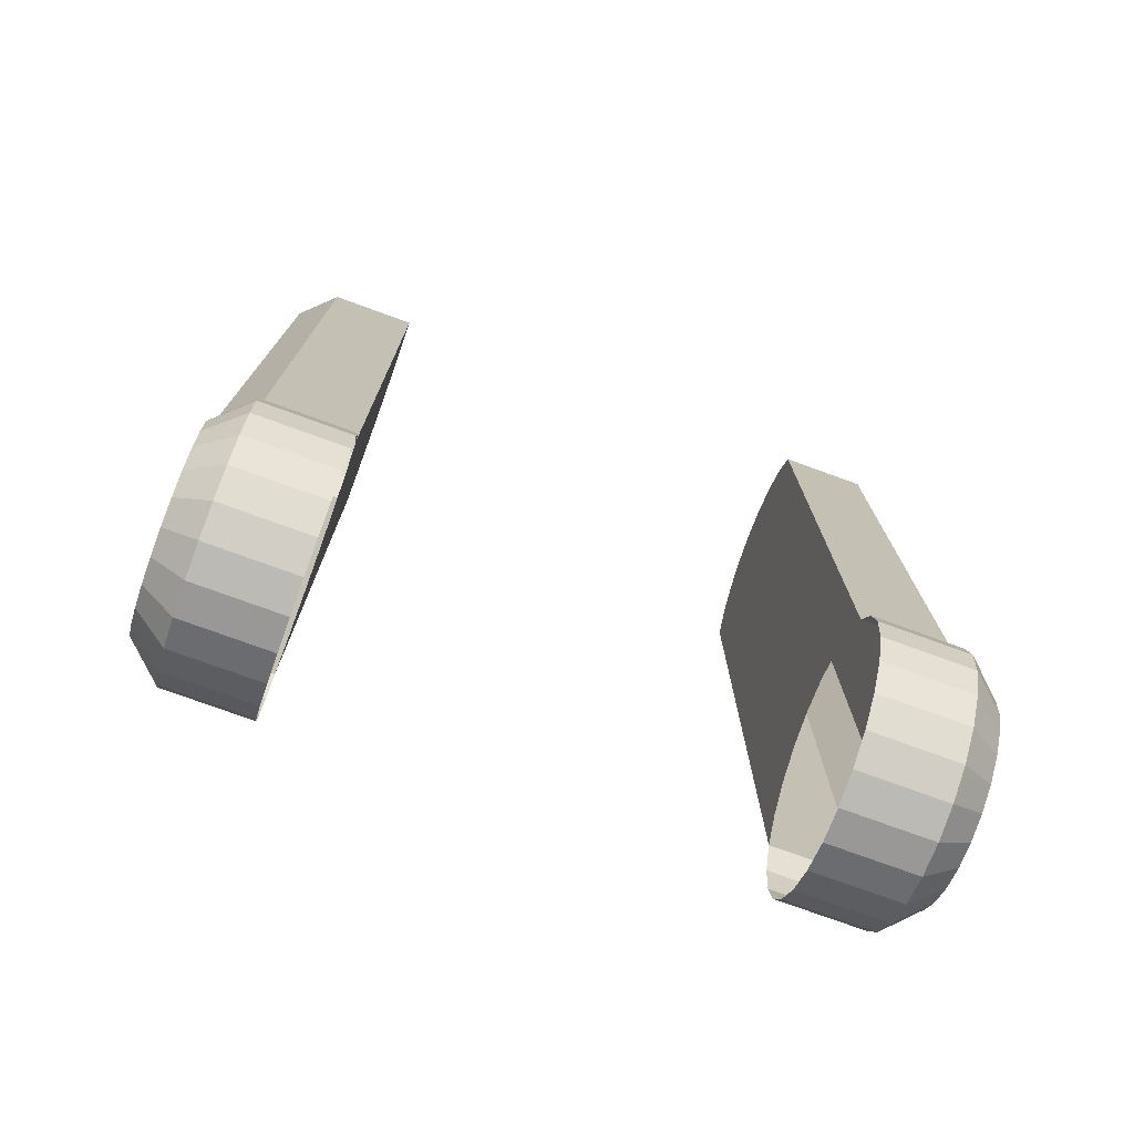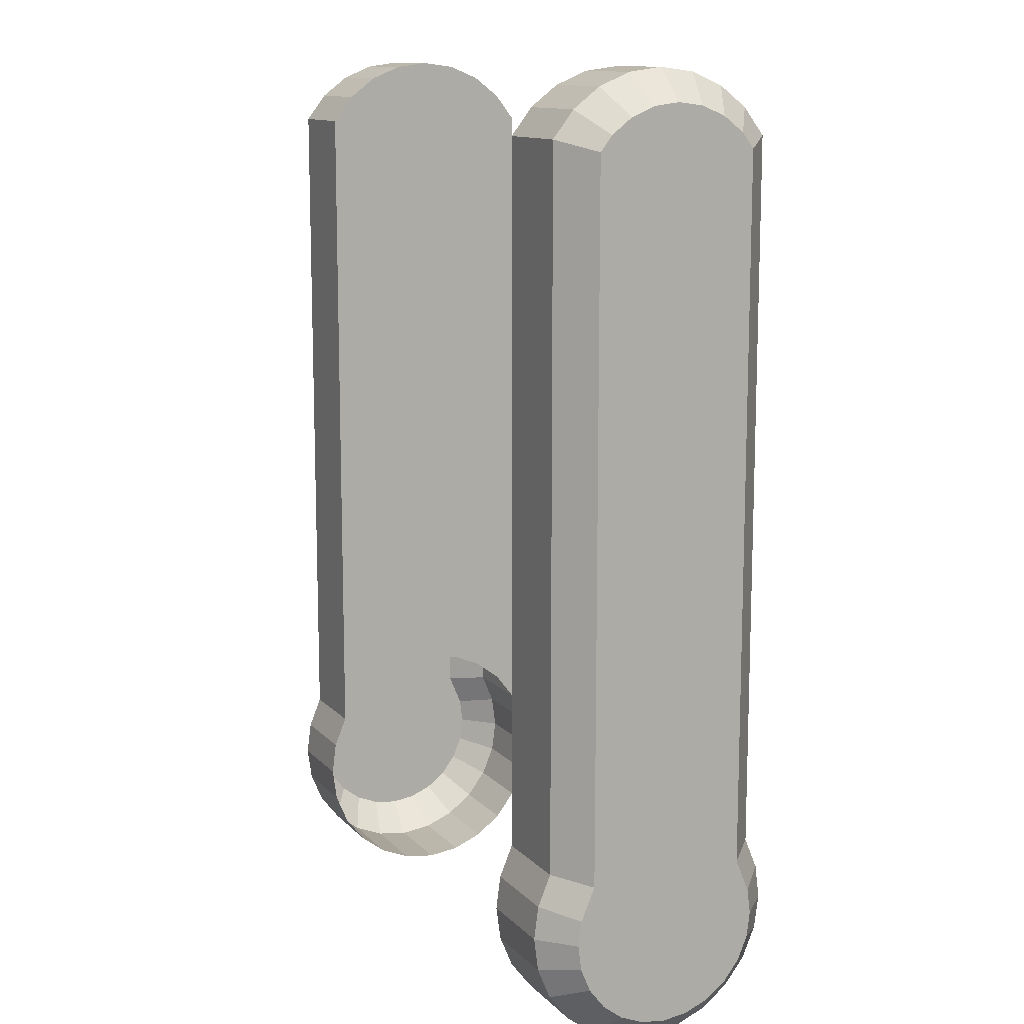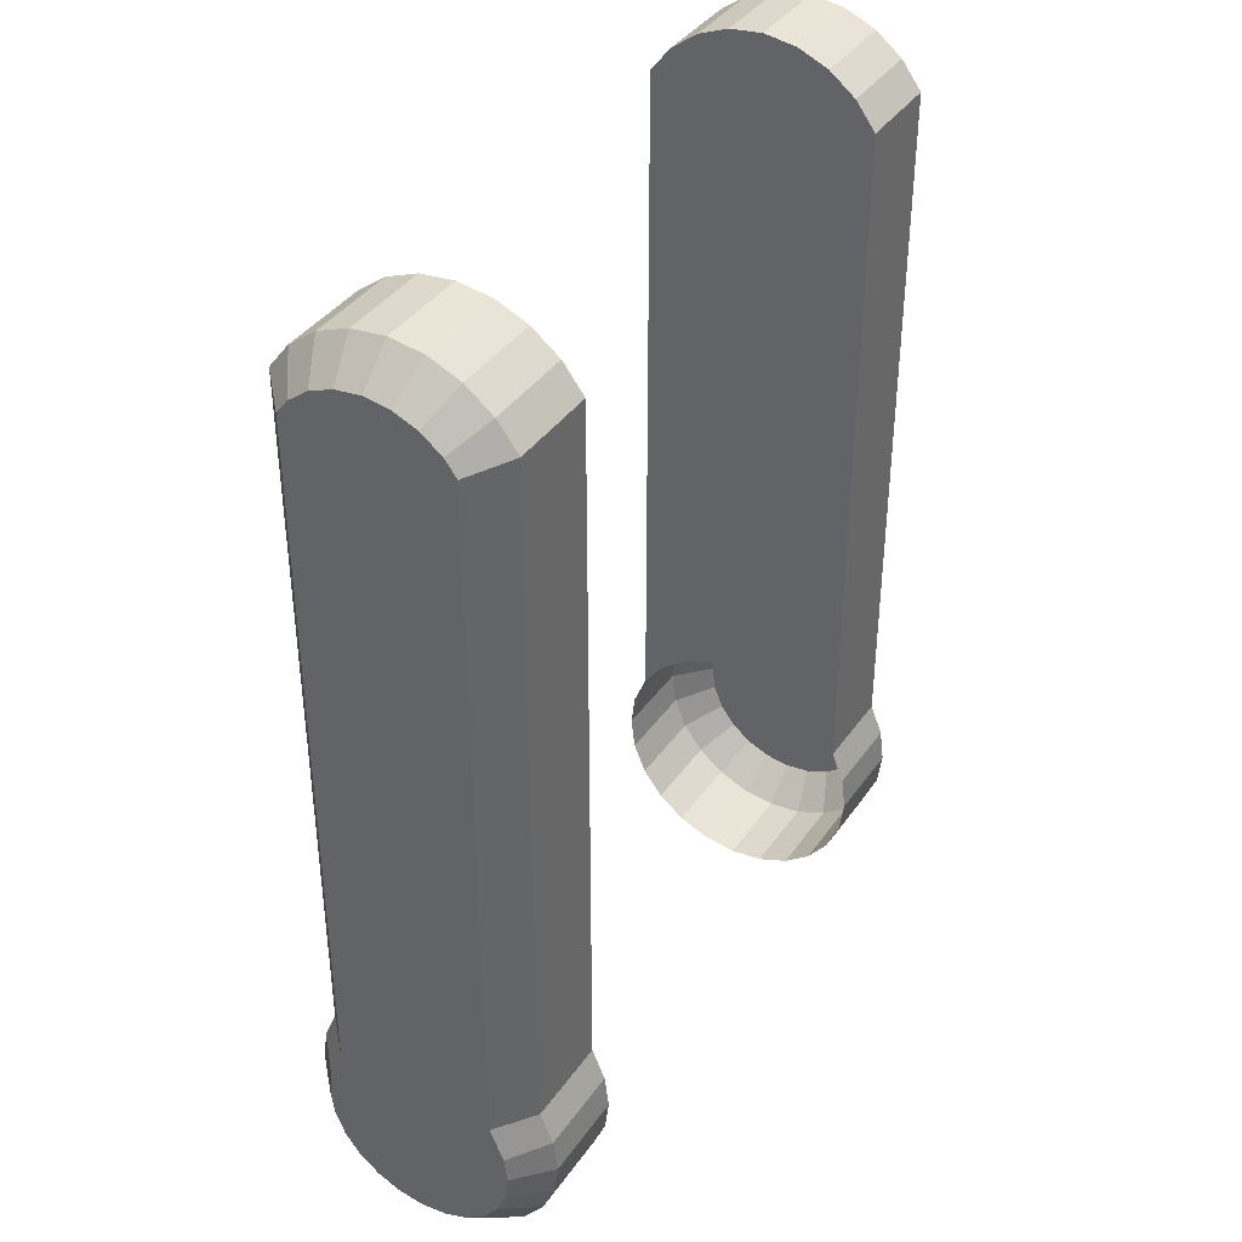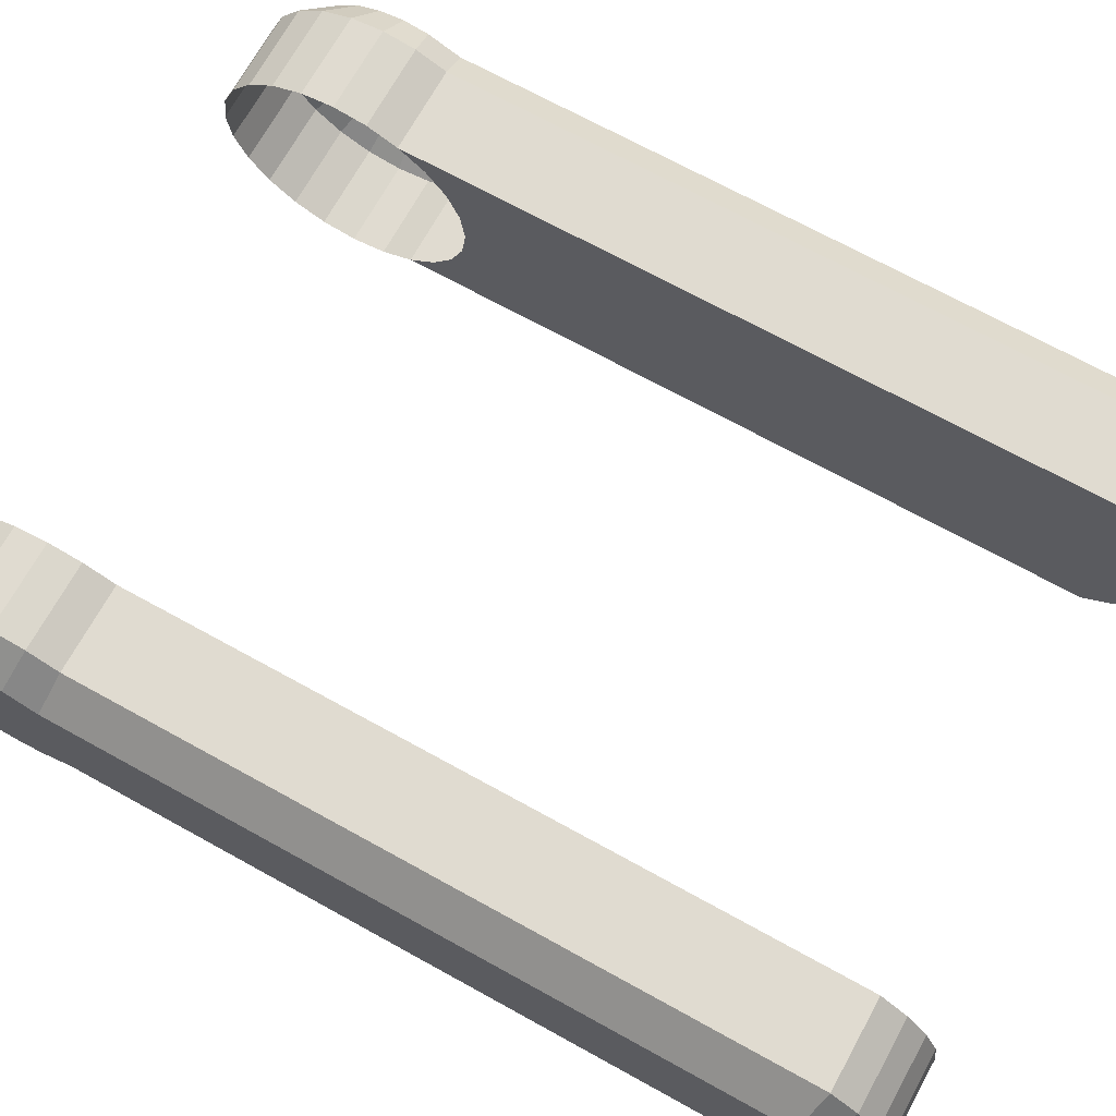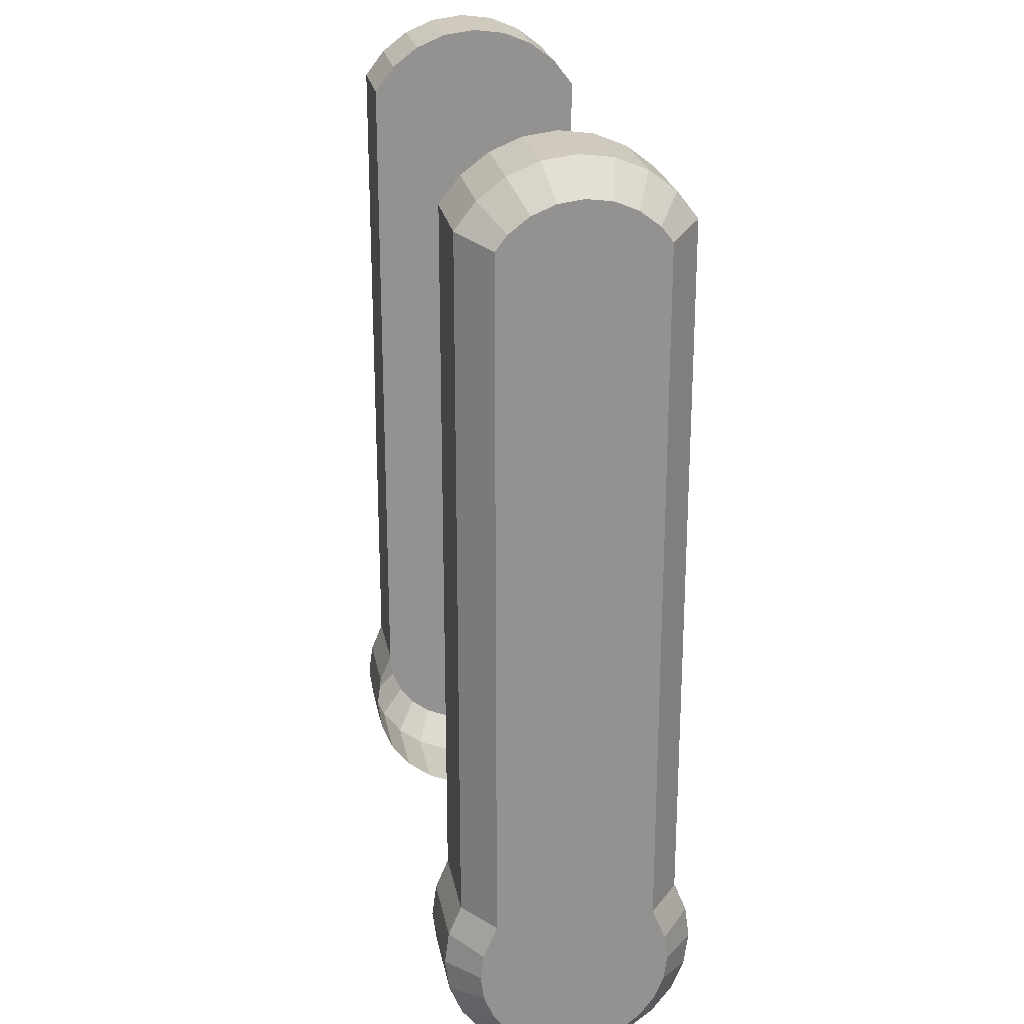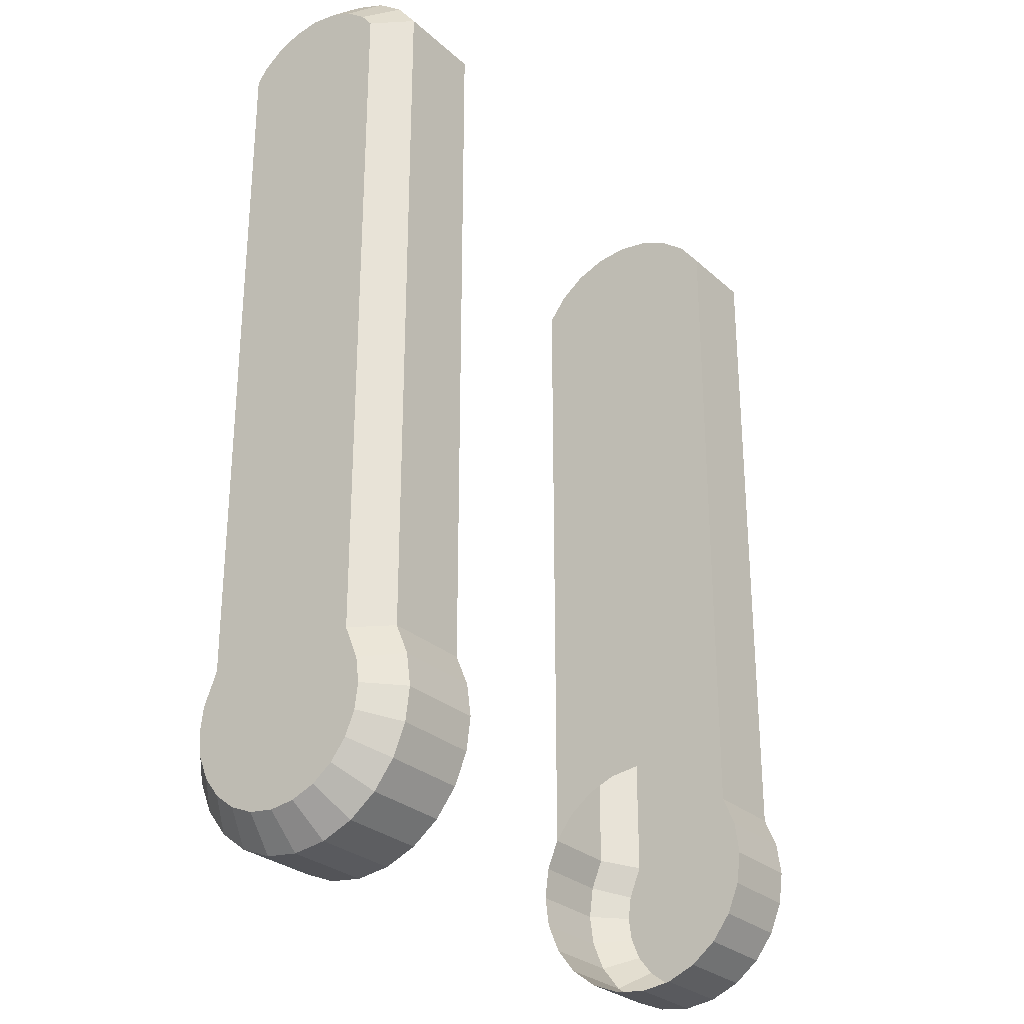
<metadata>
{"format":"obj","ext":"obj","renderer":"f3d","projection":"perspective","resolution":1024,"background":"white","views":[{"elev":-76.0,"azim":-20.0,"up":"+Y"},{"elev":12.2,"azim":64.5,"up":"+Y"},{"elev":39.1,"azim":-58.7,"up":"+Y"},{"elev":70.2,"azim":118.9,"up":"+Z"},{"elev":23.9,"azim":79.6,"up":"+Y"},{"elev":-28.3,"azim":-52.9,"up":"+Y"}]}
</metadata>
<code>
o Cube.000_Cube.010
v 0.1665 -0.09193 -0
v 0.1665 -0.0888 0.02379
v 0.1665 -0.07962 0.04596
v 0.1665 -0.065 0.065
v 0.1665 -0.04597 0.07962
v 0.1665 -0.02379 0.0888
v 0.1665 -0 0.09193
v 0.1665 0.02379 0.0888
v 0.1665 0.04596 0.07962
v 0.1665 0.065 0.065
v 0.1665 0.07962 0.04597
v 0.1665 0.0888 0.02379
v 0.1665 0.09193 0
v 0.1665 -0.0888 -0.02379
v 0.1665 -0.07962 -0.04596
v 0.1665 -0.065 -0.065
v 0.1665 -0.04597 -0.07962
v 0.1665 -0.02379 -0.0888
v 0.1665 0 -0.09193
v 0.1665 0.02379 -0.0888
v 0.1665 0.04596 -0.07962
v 0.1665 0.065 -0.065
v 0.1665 0.07962 -0.04597
v 0.1665 0.0888 -0.02379
v 0.1665 0.5526 0.07962
v 0.1665 0.5716 0.065
v 0.1665 0.5862 0.04597
v 0.1665 0.5954 0.02379
v 0.1665 0.5985 0
v 0.1665 0.5526 -0.07962
v 0.1665 0.5716 -0.065
v 0.1665 0.5862 -0.04597
v 0.1665 0.5954 -0.02379
v -0.1665 -0.09193 -0
v -0.1665 -0.0888 0.02379
v -0.1665 -0.07962 0.04596
v -0.1665 -0.065 0.065
v -0.1665 -0.04597 0.07962
v -0.1665 -0.02379 0.0888
v -0.1665 -0 0.09193
v -0.1665 0.02379 0.0888
v -0.1665 0.04596 0.07962
v -0.1665 0.065 0.065
v -0.1665 0.07962 0.04597
v -0.1665 0.0888 0.02379
v -0.1665 0.09193 0
v -0.1665 -0.0888 -0.02379
v -0.1665 -0.07962 -0.04596
v -0.1665 -0.065 -0.065
v -0.1665 -0.04597 -0.07962
v -0.1665 -0.02379 -0.0888
v -0.1665 0 -0.09193
v -0.1665 0.02379 -0.0888
v -0.1665 0.04596 -0.07962
v -0.1665 0.065 -0.065
v -0.1665 0.07962 -0.04597
v -0.1665 0.0888 -0.02379
v -0.1665 0.5526 0.07962
v -0.1665 0.5716 0.065
v -0.1665 0.5862 0.04597
v -0.1665 0.5954 0.02379
v -0.1665 0.5985 0
v -0.1665 0.5526 -0.07962
v -0.1665 0.5716 -0.065
v -0.1665 0.5862 -0.04597
v -0.1665 0.5954 -0.02379
v -0.2288 -0.09193 -0
v -0.2531 -0.06956 -0
v -0.2531 -0.06719 0.018
v -0.2288 -0.0888 0.02379
v -0.2531 -0.06024 0.03478
v -0.2288 -0.07962 0.04596
v -0.2531 -0.04918 0.04918
v -0.2288 -0.065 0.065
v -0.2531 -0.03478 0.06024
v -0.2288 -0.04597 0.07962
v -0.2288 -0.02379 0.0888
v -0.2531 -0.018 0.06719
v -0.2531 0 0.06956
v -0.2288 -0 0.09193
v -0.2531 0.018 0.06719
v -0.2288 0.02379 0.0888
v -0.2531 0.04155 0.05743
v -0.2288 0.04596 0.07962
v -0.2288 -0.0888 -0.02379
v -0.2531 -0.06719 -0.018
v -0.2288 -0.07962 -0.04596
v -0.2531 -0.06024 -0.03478
v -0.2288 -0.065 -0.065
v -0.2531 -0.04918 -0.04918
v -0.2288 -0.04597 -0.07962
v -0.2531 -0.03478 -0.06024
v -0.2288 -0.02379 -0.0888
v -0.2531 -0.018 -0.06719
v -0.2288 0 -0.09193
v -0.2531 0 -0.06956
v -0.2288 0.02379 -0.0888
v -0.2531 0.018 -0.06719
v -0.2288 0.04596 -0.07962
v 0.2288 -0.09193 -0
v 0.2531 -0.06956 -0
v 0.2531 -0.06719 0.018
v 0.2288 -0.0888 0.02379
v 0.2531 -0.06024 0.03478
v 0.2288 -0.07962 0.04596
v 0.2531 -0.04918 0.04918
v 0.2288 -0.065 0.065
v 0.2531 -0.03478 0.06024
v 0.2288 -0.04597 0.07962
v 0.2288 -0.02379 0.0888
v 0.2531 -0.018 0.06719
v 0.2531 0 0.06956
v 0.2288 -0 0.09193
v 0.2531 0.018 0.06719
v 0.2288 0.02379 0.0888
v 0.2531 0.04155 0.05743
v 0.2288 0.04596 0.07962
v 0.2288 -0.0888 -0.02379
v 0.2531 -0.06719 -0.018
v 0.2288 -0.07962 -0.04596
v 0.2531 -0.06024 -0.03478
v 0.2288 -0.065 -0.065
v 0.2531 -0.04918 -0.04918
v 0.2288 -0.04597 -0.07962
v 0.2531 -0.03478 -0.06024
v 0.2288 -0.02379 -0.0888
v 0.2531 -0.018 -0.06719
v 0.2288 0 -0.09193
v 0.2531 0 -0.06956
v 0.2288 0.02379 -0.0888
v 0.2531 0.018 -0.06719
v 0.2288 0.04596 -0.07962
v 0.2531 0.04155 -0.05743
v 0.2531 0.545 0.05743
v 0.2288 0.5526 0.07962
v 0.2531 0.5558 0.04918
v 0.2288 0.5716 0.065
v 0.2531 0.5668 0.03478
v 0.2288 0.5862 0.04597
v 0.2531 0.5738 0.018
v 0.2288 0.5954 0.02379
v 0.2531 0.5761 0
v 0.2288 0.5985 0
v 0.2288 0.5526 -0.07962
v 0.2531 0.545 -0.05743
v 0.2288 0.5716 -0.065
v 0.2531 0.5558 -0.04918
v 0.2288 0.5862 -0.04597
v 0.2531 0.5668 -0.03478
v 0.2288 0.5954 -0.02379
v 0.2531 0.5738 -0.018
v -0.2531 0.04155 -0.05743
v -0.2531 0.545 0.05743
v -0.2288 0.5526 0.07962
v -0.2531 0.5558 0.04918
v -0.2288 0.5716 0.065
v -0.2531 0.5668 0.03478
v -0.2288 0.5862 0.04597
v -0.2531 0.5738 0.018
v -0.2288 0.5954 0.02379
v -0.2531 0.5761 0
v -0.2288 0.5985 0
v -0.2288 0.5526 -0.07962
v -0.2531 0.545 -0.05743
v -0.2288 0.5716 -0.065
v -0.2531 0.5558 -0.04918
v -0.2288 0.5862 -0.04597
v -0.2531 0.5668 -0.03478
v -0.2288 0.5954 -0.02379
v -0.2531 0.5738 -0.018
f 105 3 2 103
f 107 4 3 105
f 109 5 4 107
f 110 6 5 109
f 115 8 7 113
f 117 9 8 115
f 117 135 25 9
f 10 26 27 11
f 13 29 33 24
f 103 2 1 100
f 120 15 16 122
f 122 16 17 124
f 124 17 18 126
f 126 18 19 128
f 128 19 20 130
f 130 20 21 132
f 21 30 144 132
f 9 25 26 10
f 137 26 25 135
f 24 33 32 23
f 113 7 6 110
f 139 27 26 137
f 141 28 27 139
f 143 29 28 141
f 150 33 29 143
f 146 31 32 148
f 148 32 33 150
f 144 30 31 146
f 11 27 28 12
f 118 14 15 120
f 12 28 29 13
f 22 31 30 21
f 23 32 31 22
f 54 99 163 63
f 72 70 35 36
f 74 72 36 37
f 76 74 37 38
f 77 76 38 39
f 84 82 41 42
f 84 42 58 154
f 43 44 60 59
f 80 77 39 40
f 44 45 61 60
f 57 56 65 66
f 67 68 86 85
f 46 57 66 62
f 70 67 34 35
f 87 89 49 48
f 89 91 50 49
f 91 93 51 50
f 93 95 52 51
f 95 97 53 52
f 97 99 54 53
f 163 165 64 63
f 68 67 70 69
f 156 154 58 59
f 85 86 88 87
f 82 80 40 41
f 167 169 66 65
f 85 87 48 47
f 45 46 62 61
f 56 55 64 65
f 69 70 72 71
f 73 74 76 75
f 81 82 84 83
f 79 80 82 81
f 55 54 63 64
f 165 167 65 64
f 158 156 59 60
f 67 85 47 34
f 160 158 60 61
f 71 72 74 73
f 169 162 62 66
f 78 77 80 79
f 42 43 59 58
f 162 160 61 62
f 100 1 14 118
f 101 102 103 100
f 102 104 105 103
f 104 106 107 105
f 106 108 109 107
f 111 112 113 110
f 112 114 115 113
f 114 116 117 115
f 100 118 119 101
f 118 120 121 119
f 120 122 123 121
f 122 124 125 123
f 124 126 127 125
f 126 128 129 127
f 128 130 131 129
f 130 132 133 131
f 108 111 110 109
f 132 144 145 133
f 134 136 137 135
f 136 138 139 137
f 138 140 141 139
f 140 142 143 141
f 144 146 147 145
f 146 148 149 147
f 148 150 151 149
f 142 151 150 143
f 135 117 116 134
f 102 101 119 121 123 125 127 129 131 133 145 147 149 151 142 140 138 136 134 116 114 112 111 108 106 104
f 87 88 90 89
f 89 90 92 91
f 91 92 94 93
f 93 94 96 95
f 95 96 98 97
f 97 98 152 99
f 75 76 77 78
f 99 152 164 163
f 153 154 156 155
f 155 156 158 157
f 157 158 160 159
f 159 160 162 161
f 163 164 166 165
f 165 166 168 167
f 167 168 170 169
f 161 162 169 170
f 154 153 83 84
f 69 71 73 75 78 79 81 83 153 155 157 159 161 170 168 166 164 152 98 96 94 92 90 88 86 68

</code>
